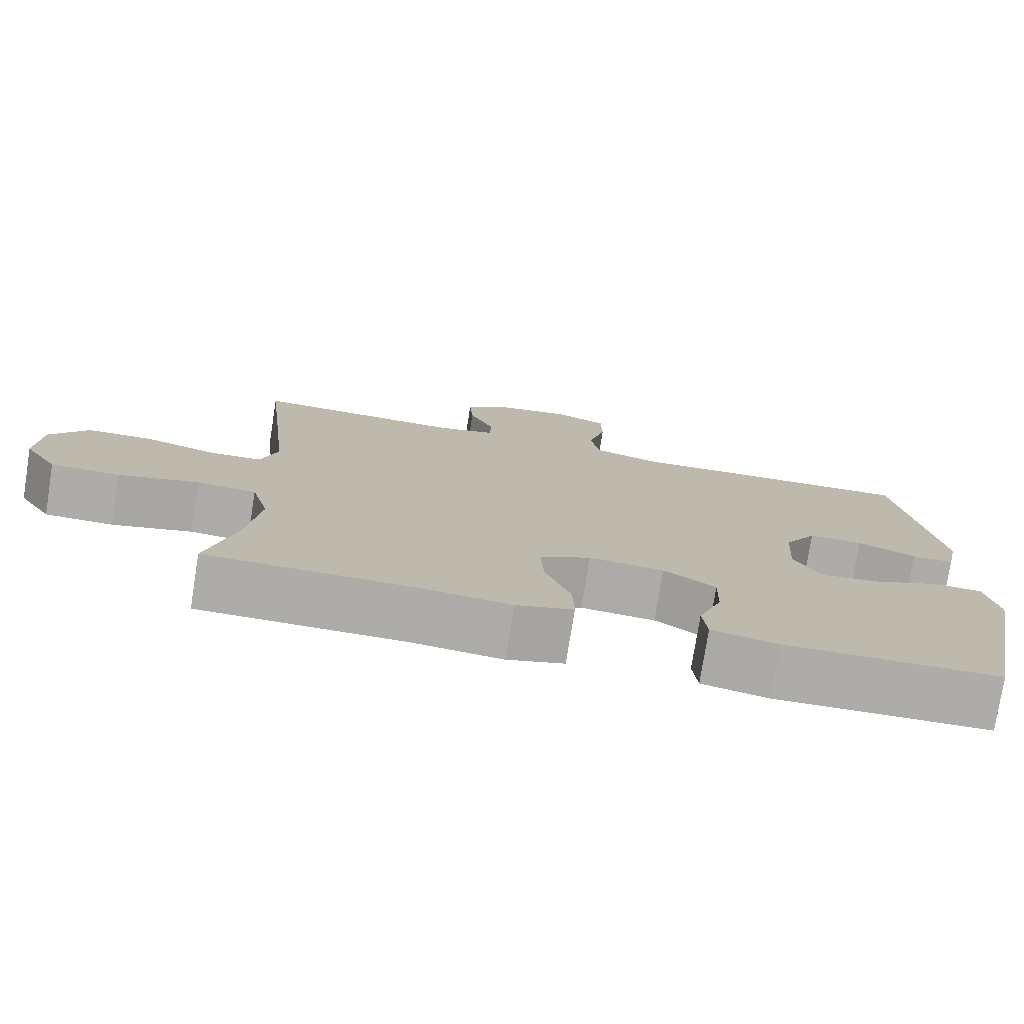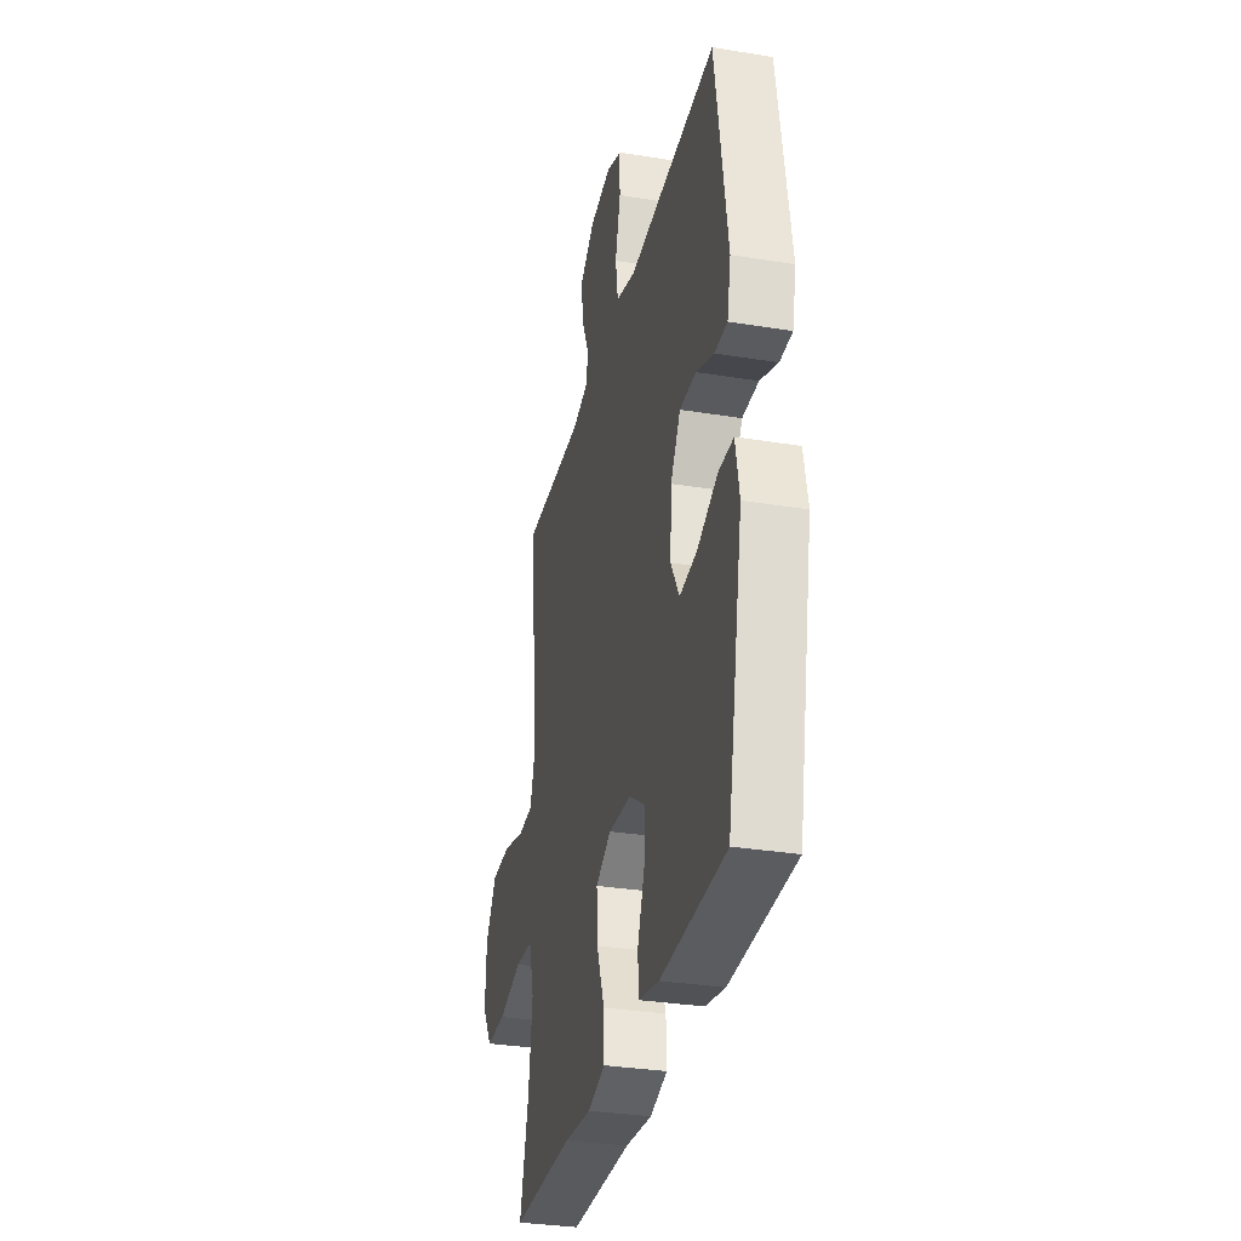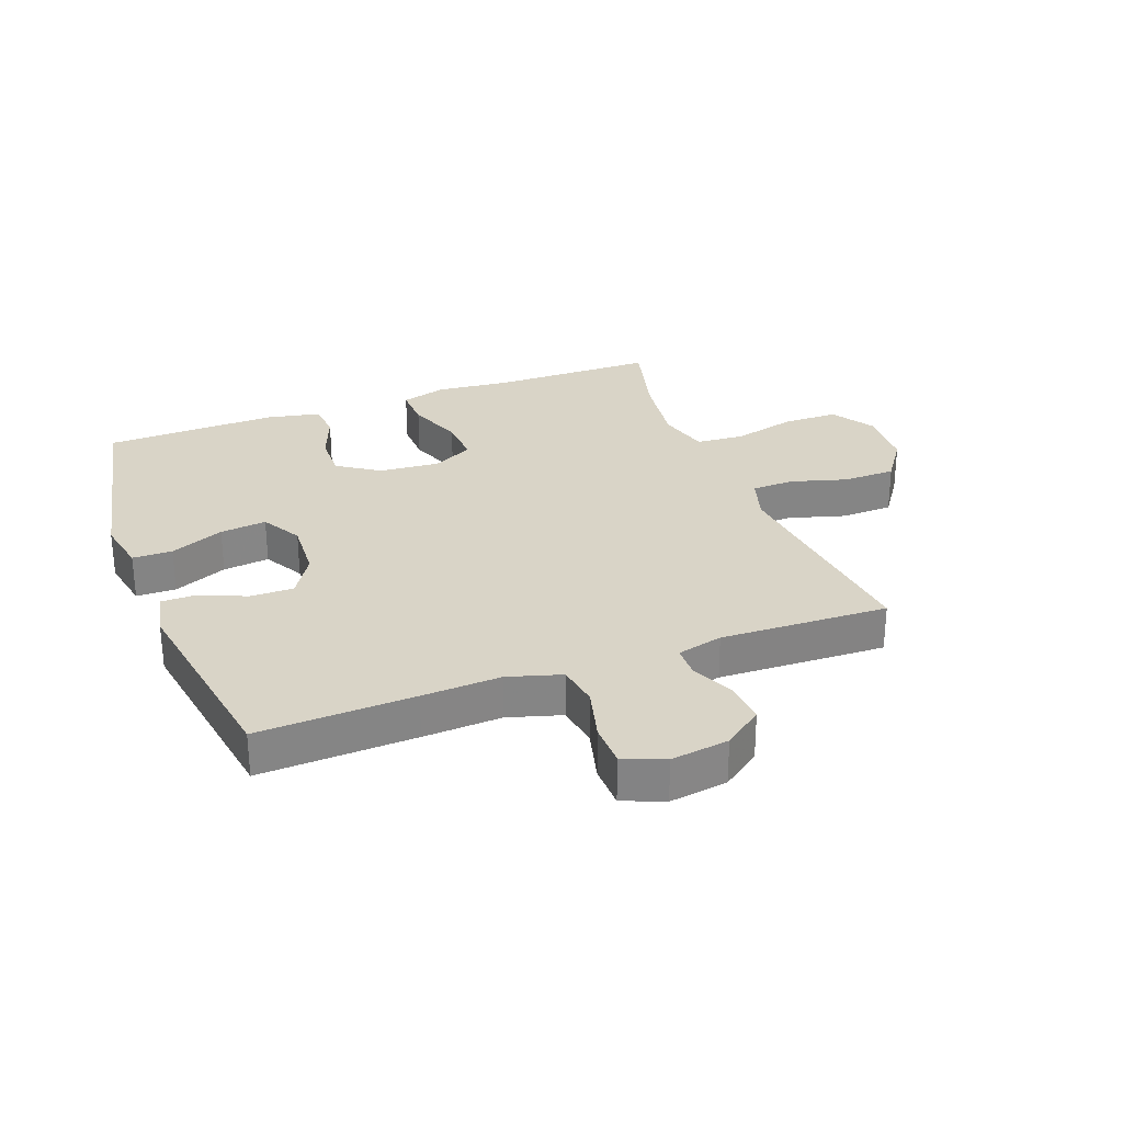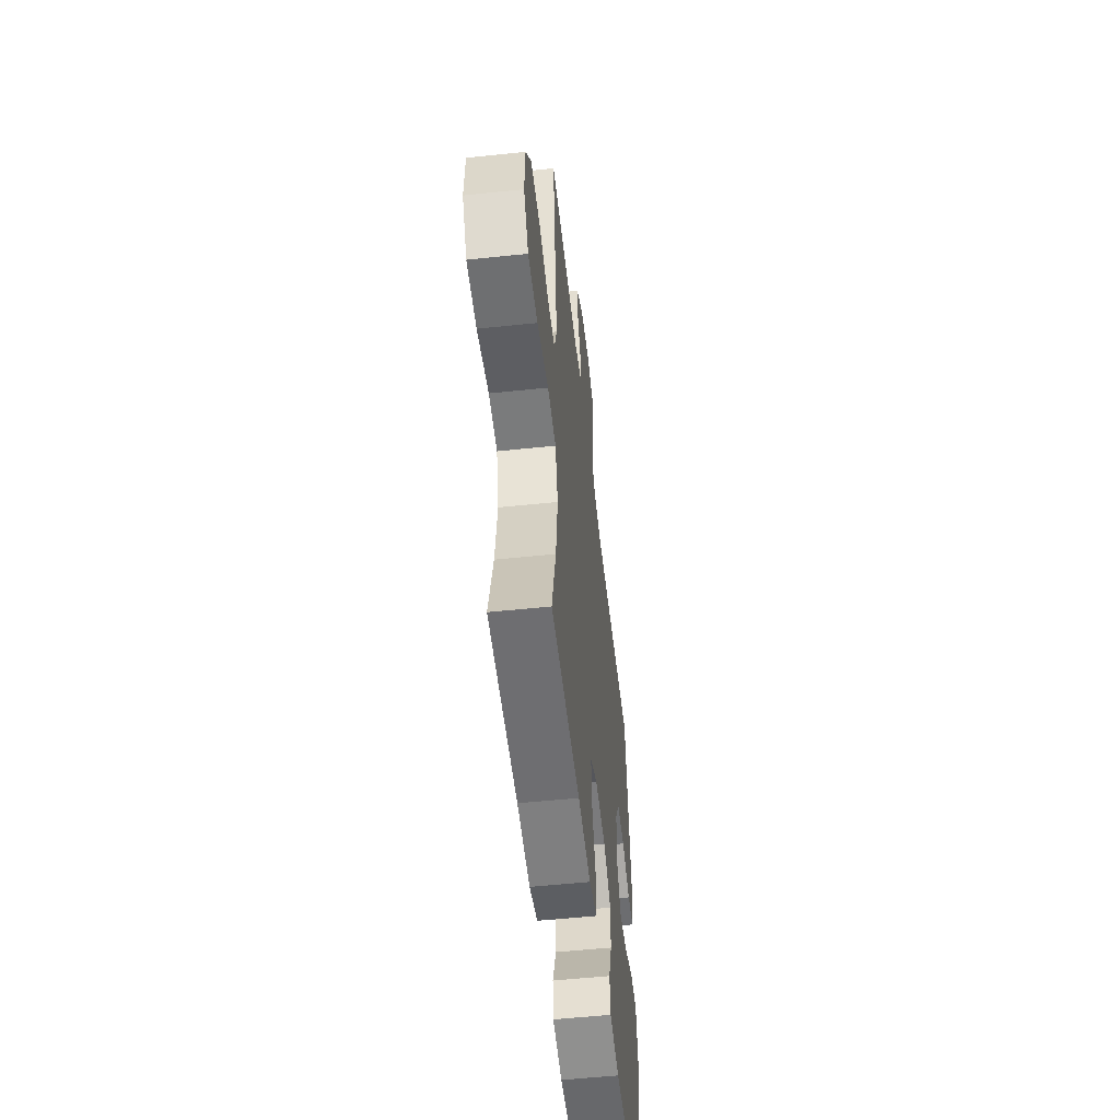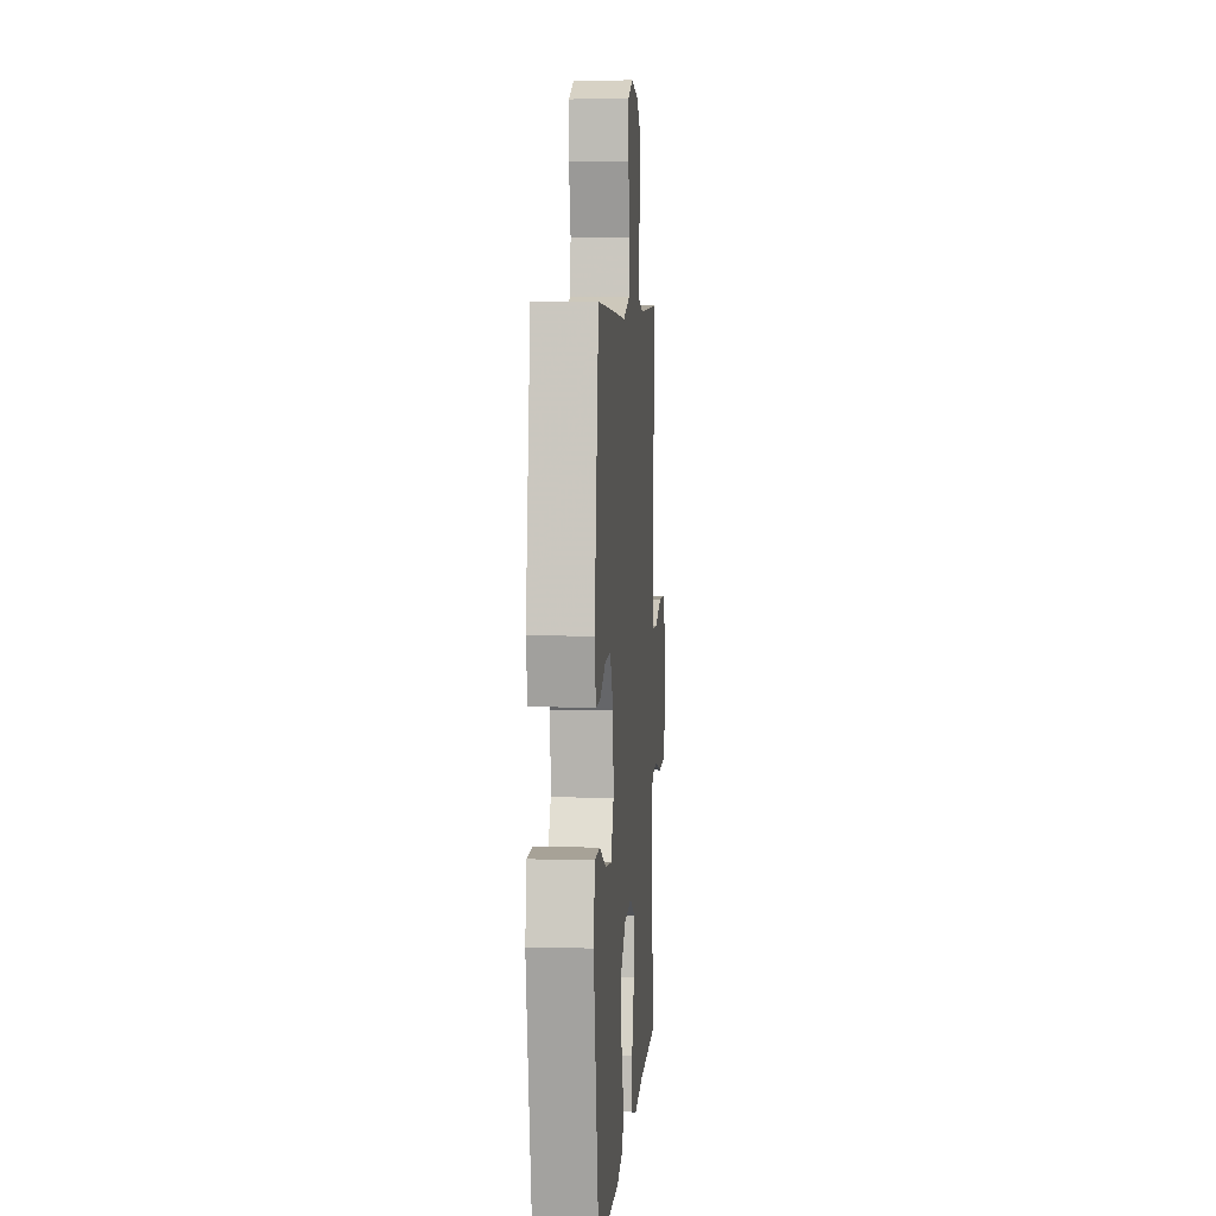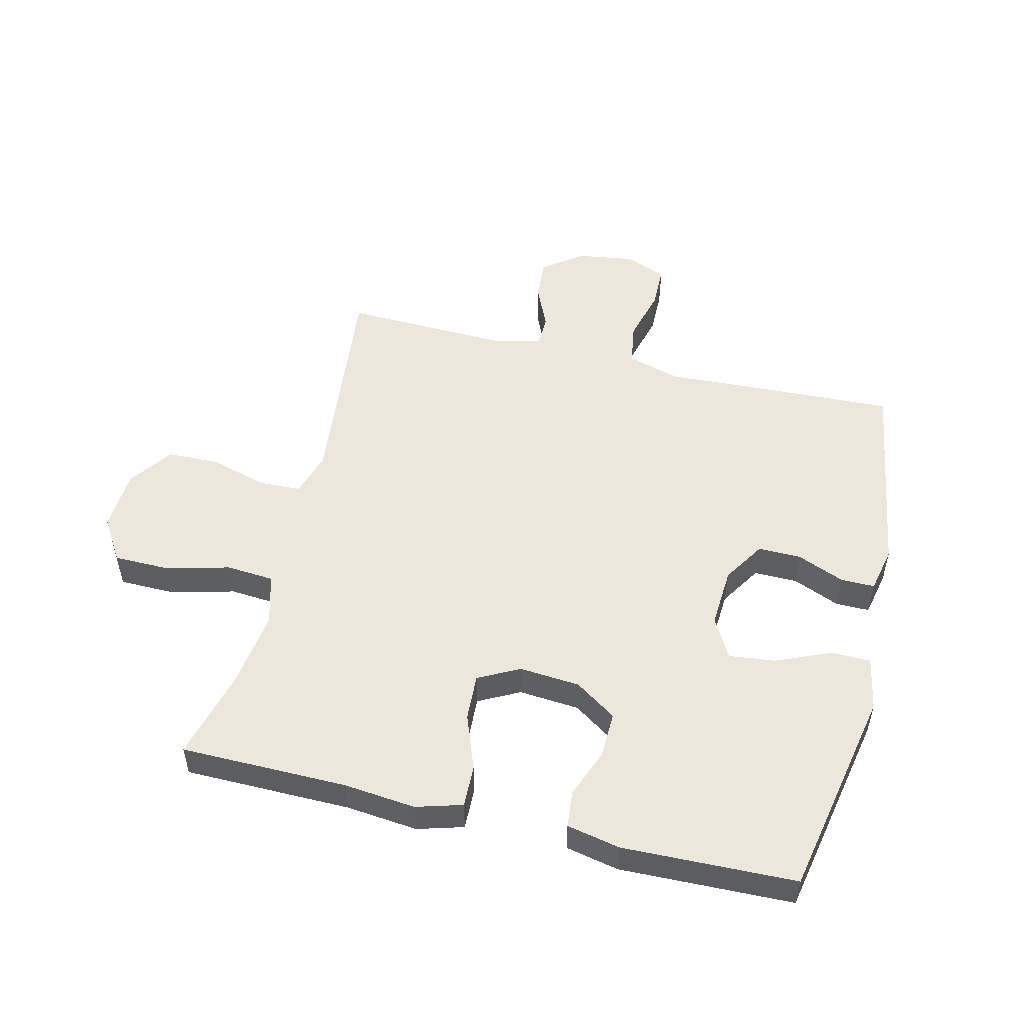
<metadata>
{"format":"obj","ext":"obj","renderer":"f3d","projection":"perspective","resolution":1024,"background":"white","views":[{"elev":-76.7,"azim":171.0,"up":"+Z"},{"elev":-32.1,"azim":-102.9,"up":"+Z"},{"elev":28.7,"azim":-20.6,"up":"+Y"},{"elev":-54.0,"azim":96.4,"up":"+Z"},{"elev":5.7,"azim":-85.8,"up":"+Z"},{"elev":51.6,"azim":-166.3,"up":"+Y"}]}
</metadata>
<code>
v 0.5 0.07 0.5
v 0.472 0.07 0.246
v 0.46 0.07 0.133
v 0.482 0.07 0.06
v 0.551 0.07 0.057
v 0.644 0.07 0.084
v 0.73 0.07 0.082
v 0.78 0.07 0.01
v 0.785 0.07 -0.091
v 0.741 0.07 -0.161
v 0.651 0.07 -0.162
v 0.546 0.07 -0.135
v 0.468 0.07 -0.141
v 0.445 0.07 -0.225
v 0.462 0.07 -0.352
v 0.5 0.07 -0.5
v 0.229 0.07 -0.502
v 0.111 0.07 -0.514
v 0.036 0.07 -0.492
v 0.038 0.07 -0.423
v 0.072 0.07 -0.332
v 0.076 0.07 -0.255
v 0.009 0.07 -0.22
v -0.09 0.07 -0.228
v -0.158 0.07 -0.274
v -0.156 0.07 -0.349
v -0.125 0.07 -0.43
v -0.131 0.07 -0.49
v -0.218 0.07 -0.508
v -0.5 0.07 -0.5
v -0.568 0.07 -0.155
v -0.551 0.07 -0.067
v -0.486 0.07 -0.066
v -0.398 0.07 -0.104
v -0.322 0.07 -0.113
v -0.285 0.07 -0.047
v -0.291 0.07 0.052
v -0.334 0.07 0.121
v -0.405 0.07 0.12
v -0.482 0.07 0.088
v -0.537 0.07 0.088
v -0.553 0.07 0.163
v -0.5 0.07 0.5
v -0.245 0.07 0.489
v -0.116 0.07 0.482
v -0.029 0.07 0.508
v -0.018 0.07 0.578
v -0.041 0.07 0.666
v -0.04 0.07 0.738
v 0.027 0.07 0.765
v 0.122 0.07 0.751
v 0.186 0.07 0.703
v 0.181 0.07 0.634
v 0.149 0.07 0.562
v 0.15 0.07 0.51
v 0.225 0.07 0.491
v 0.5 0 0.5
v 0.472 0 0.246
v 0.46 0 0.133
v 0.482 0 0.06
v 0.551 0 0.057
v 0.644 0 0.084
v 0.73 0 0.082
v 0.78 0 0.01
v 0.785 0 -0.091
v 0.741 0 -0.161
v 0.651 0 -0.162
v 0.546 0 -0.135
v 0.468 0 -0.141
v 0.445 0 -0.225
v 0.462 0 -0.352
v 0.5 0 -0.5
v 0.229 0 -0.502
v 0.111 0 -0.514
v 0.036 0 -0.492
v 0.038 0 -0.423
v 0.072 0 -0.332
v 0.076 0 -0.255
v 0.009 0 -0.22
v -0.09 0 -0.228
v -0.158 0 -0.274
v -0.156 0 -0.349
v -0.125 0 -0.43
v -0.131 0 -0.49
v -0.218 0 -0.508
v -0.5 0 -0.5
v -0.568 0 -0.155
v -0.551 0 -0.067
v -0.486 0 -0.066
v -0.398 0 -0.104
v -0.322 0 -0.113
v -0.285 0 -0.047
v -0.291 0 0.052
v -0.334 0 0.121
v -0.405 0 0.12
v -0.482 0 0.088
v -0.537 0 0.088
v -0.553 0 0.163
v -0.5 0 0.5
v -0.245 0 0.489
v -0.116 0 0.482
v -0.029 0 0.508
v -0.018 0 0.578
v -0.041 0 0.666
v -0.04 0 0.738
v 0.027 0 0.765
v 0.122 0 0.751
v 0.186 0 0.703
v 0.181 0 0.634
v 0.149 0 0.562
v 0.15 0 0.51
v 0.225 0 0.491
f 51 52 53 54
f 51 54 55
f 50 51 55
f 47 48 49 50
f 46 47 50 55
f 45 46 55 56
f 43 44 45
f 42 43 45
f 39 40 41 42
f 38 39 42 45
f 37 38 45 56
f 31 32 33 34
f 31 34 35
f 30 31 35
f 29 30 35 36
f 26 27 28 29
f 25 26 29 36
f 18 19 20 21
f 17 18 21 22
f 15 16 17 22
f 14 15 22 23
f 9 10 11 12
f 9 12 13
f 8 9 13
f 5 6 7 8
f 4 5 8 13
f 3 4 13 14
f 37 56 1 2
f 24 25 36 37
f 23 24 37 2
f 3 14 23
f 2 3 23
f 110 109 108 107
f 111 110 107
f 111 107 106
f 106 105 104 103
f 111 106 103 102
f 112 111 102 101
f 101 100 99
f 101 99 98
f 98 97 96 95
f 101 98 95 94
f 112 101 94 93
f 90 89 88 87
f 91 90 87
f 91 87 86
f 92 91 86 85
f 85 84 83 82
f 92 85 82 81
f 77 76 75 74
f 78 77 74 73
f 78 73 72 71
f 79 78 71 70
f 68 67 66 65
f 69 68 65
f 69 65 64
f 64 63 62 61
f 69 64 61 60
f 70 69 60 59
f 58 57 112 93
f 93 92 81 80
f 58 93 80 79
f 79 70 59
f 79 59 58
f 1 57 58 2
f 2 58 59 3
f 3 59 60 4
f 4 60 61 5
f 5 61 62 6
f 6 62 63 7
f 7 63 64 8
f 8 64 65 9
f 9 65 66 10
f 10 66 67 11
f 11 67 68 12
f 12 68 69 13
f 13 69 70 14
f 14 70 71 15
f 15 71 72 16
f 16 72 73 17
f 17 73 74 18
f 18 74 75 19
f 19 75 76 20
f 20 76 77 21
f 21 77 78 22
f 22 78 79 23
f 23 79 80 24
f 24 80 81 25
f 25 81 82 26
f 26 82 83 27
f 27 83 84 28
f 28 84 85 29
f 29 85 86 30
f 30 86 87 31
f 31 87 88 32
f 32 88 89 33
f 33 89 90 34
f 34 90 91 35
f 35 91 92 36
f 36 92 93 37
f 37 93 94 38
f 38 94 95 39
f 39 95 96 40
f 40 96 97 41
f 41 97 98 42
f 42 98 99 43
f 43 99 100 44
f 44 100 101 45
f 45 101 102 46
f 46 102 103 47
f 47 103 104 48
f 48 104 105 49
f 49 105 106 50
f 50 106 107 51
f 51 107 108 52
f 52 108 109 53
f 53 109 110 54
f 54 110 111 55
f 55 111 112 56
f 56 112 57 1

</code>
